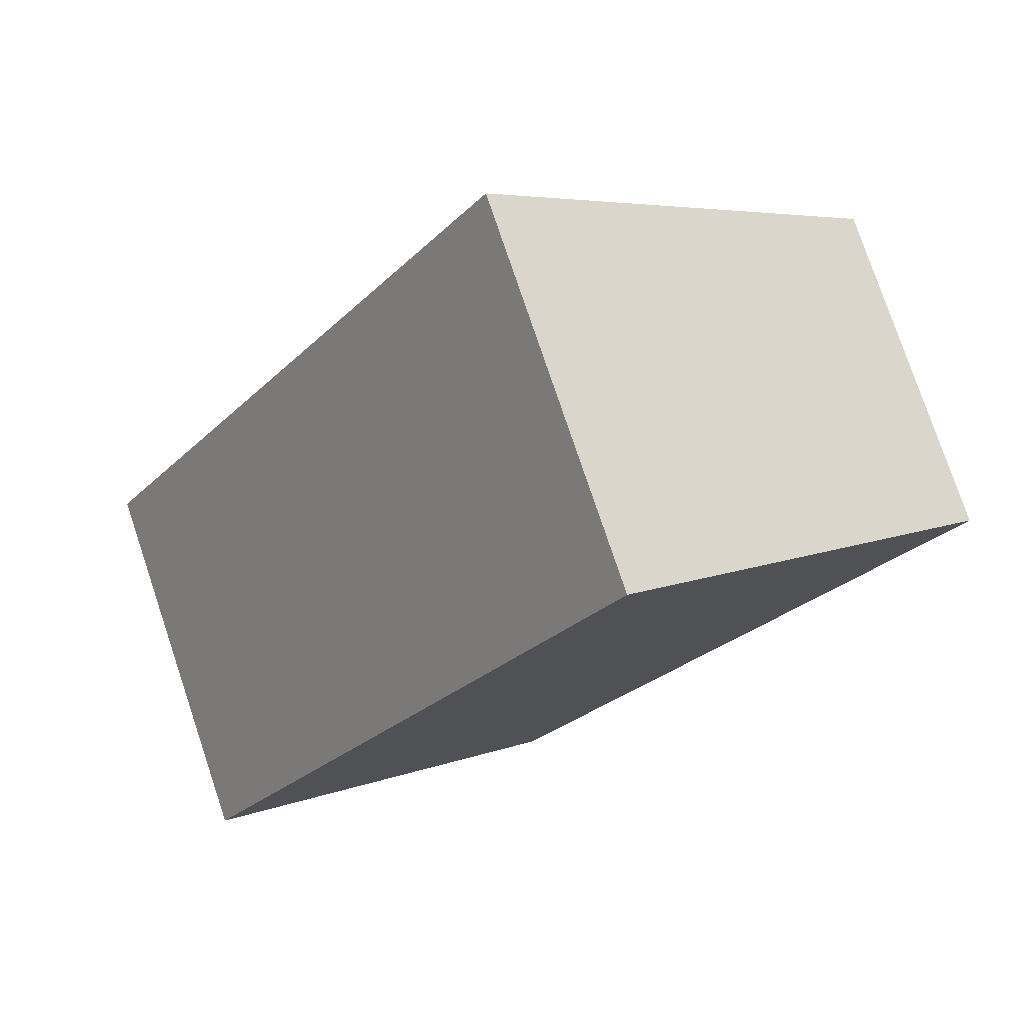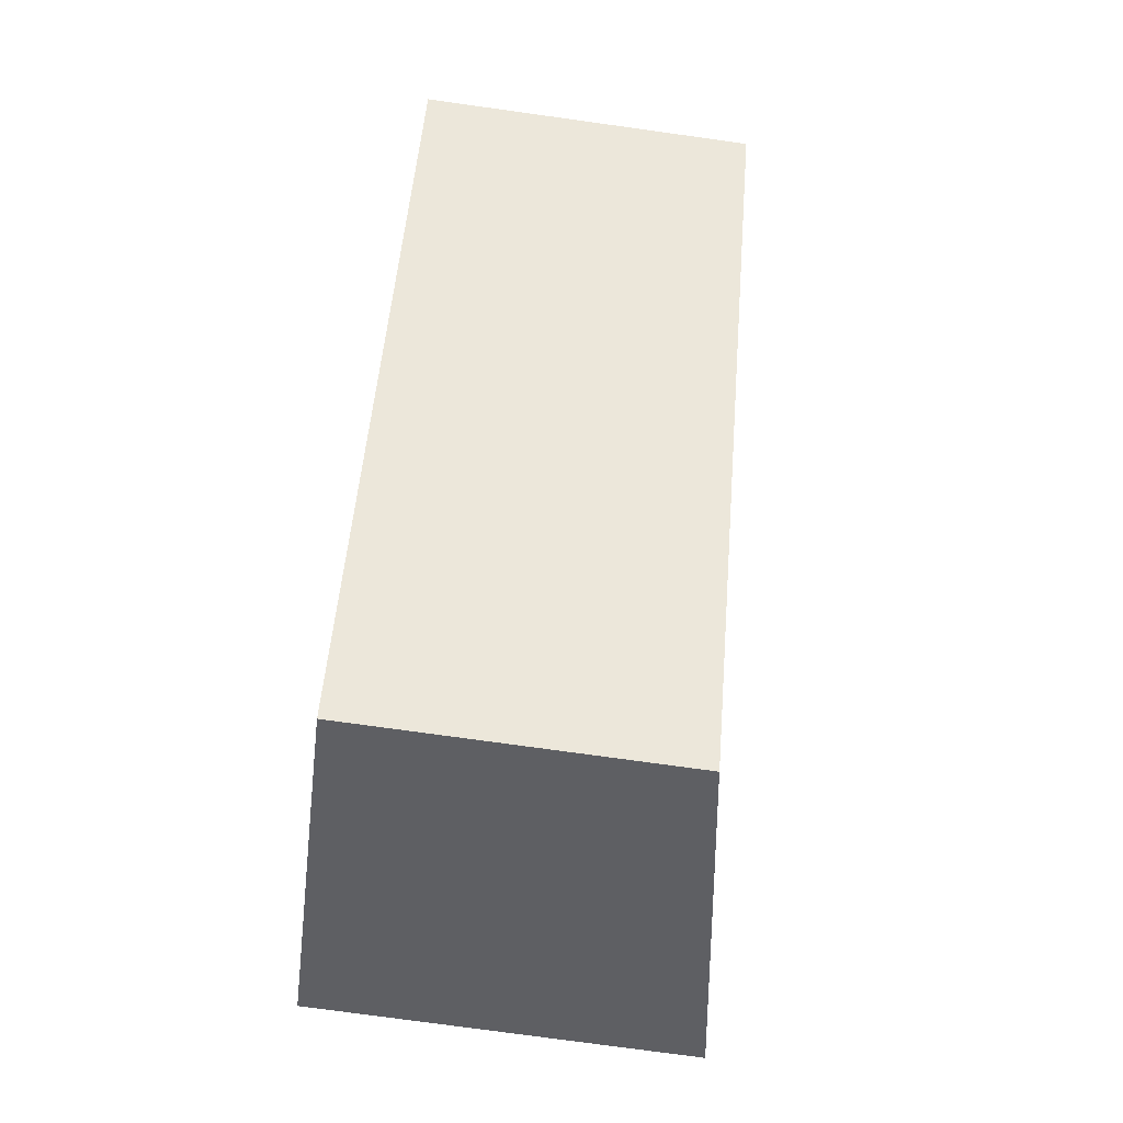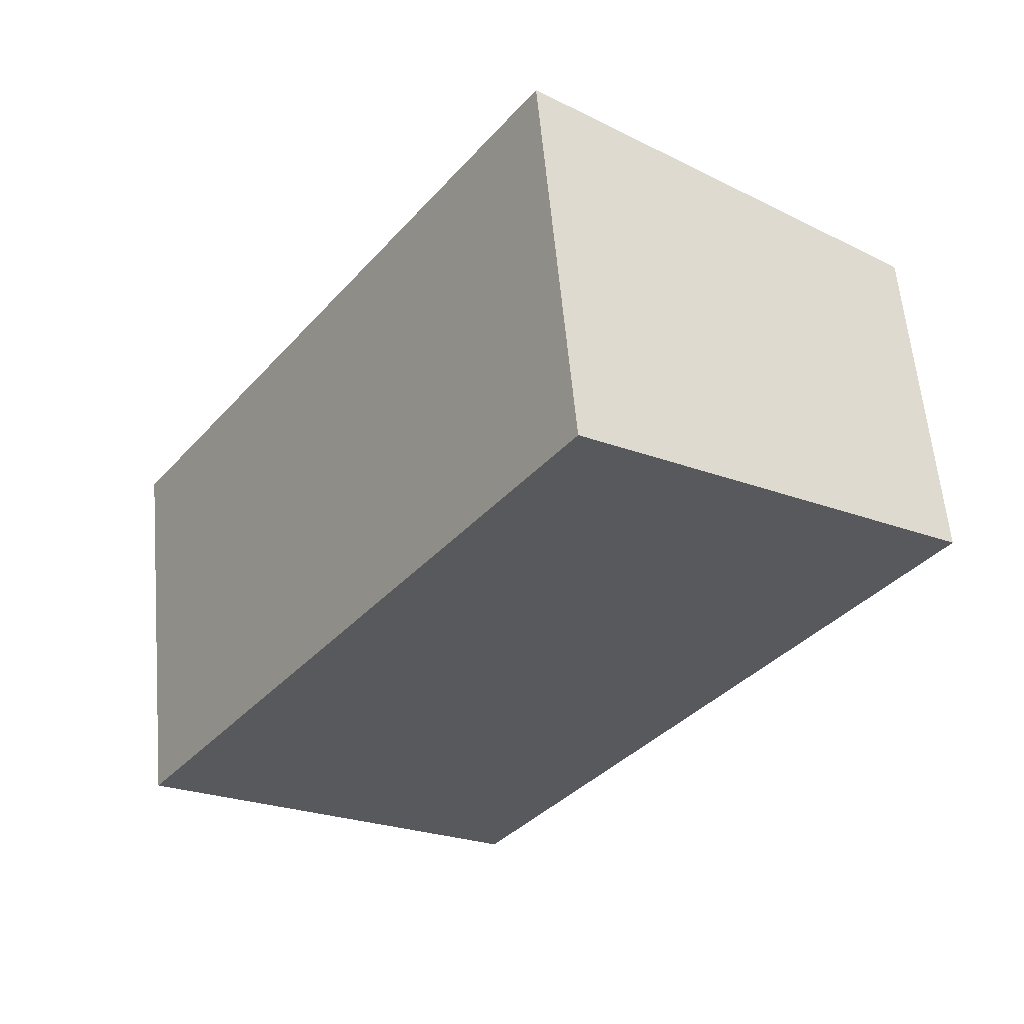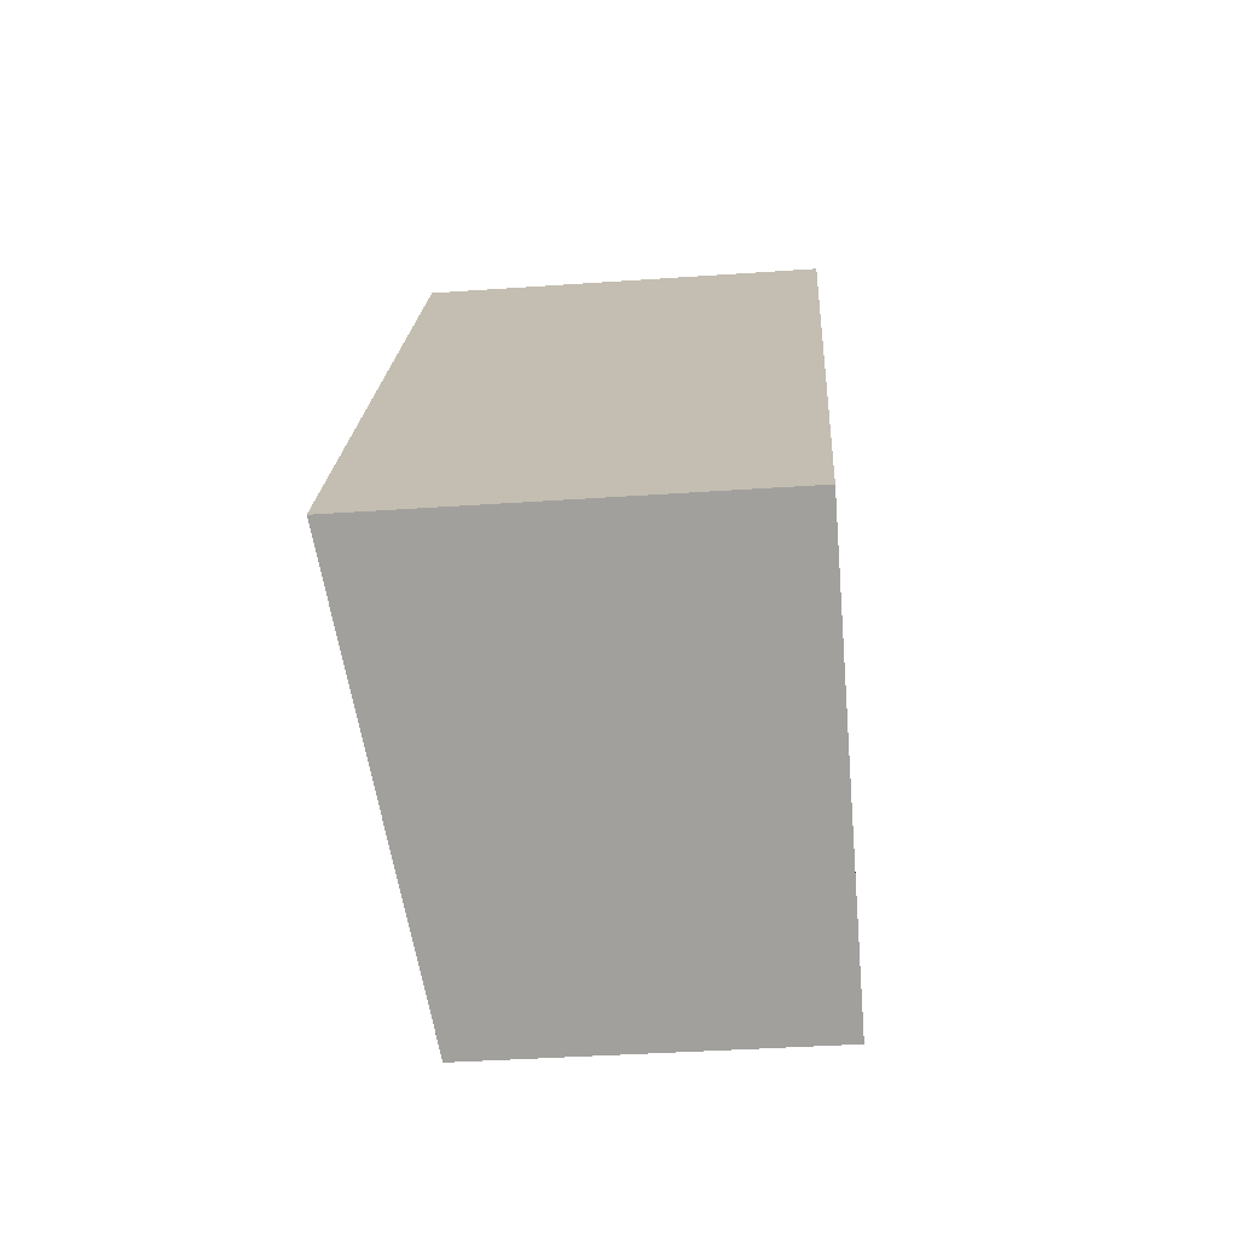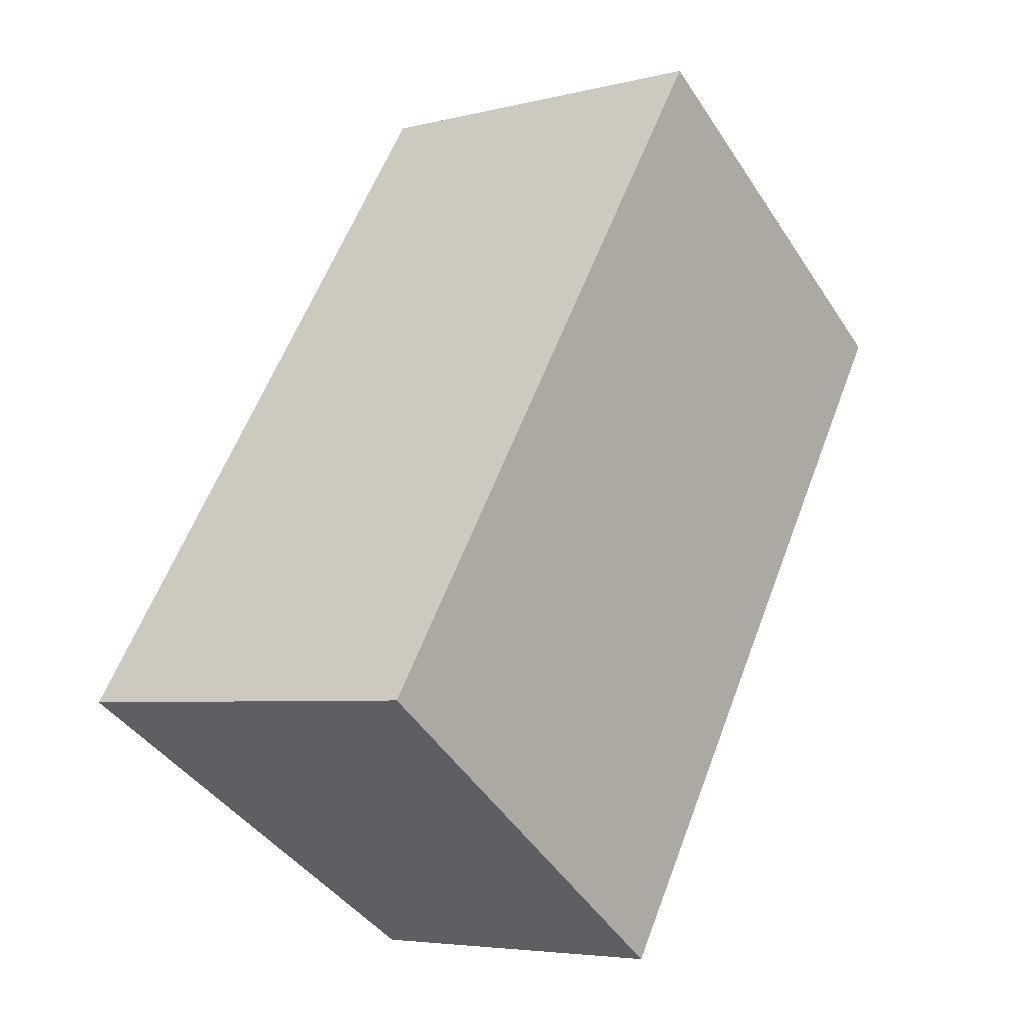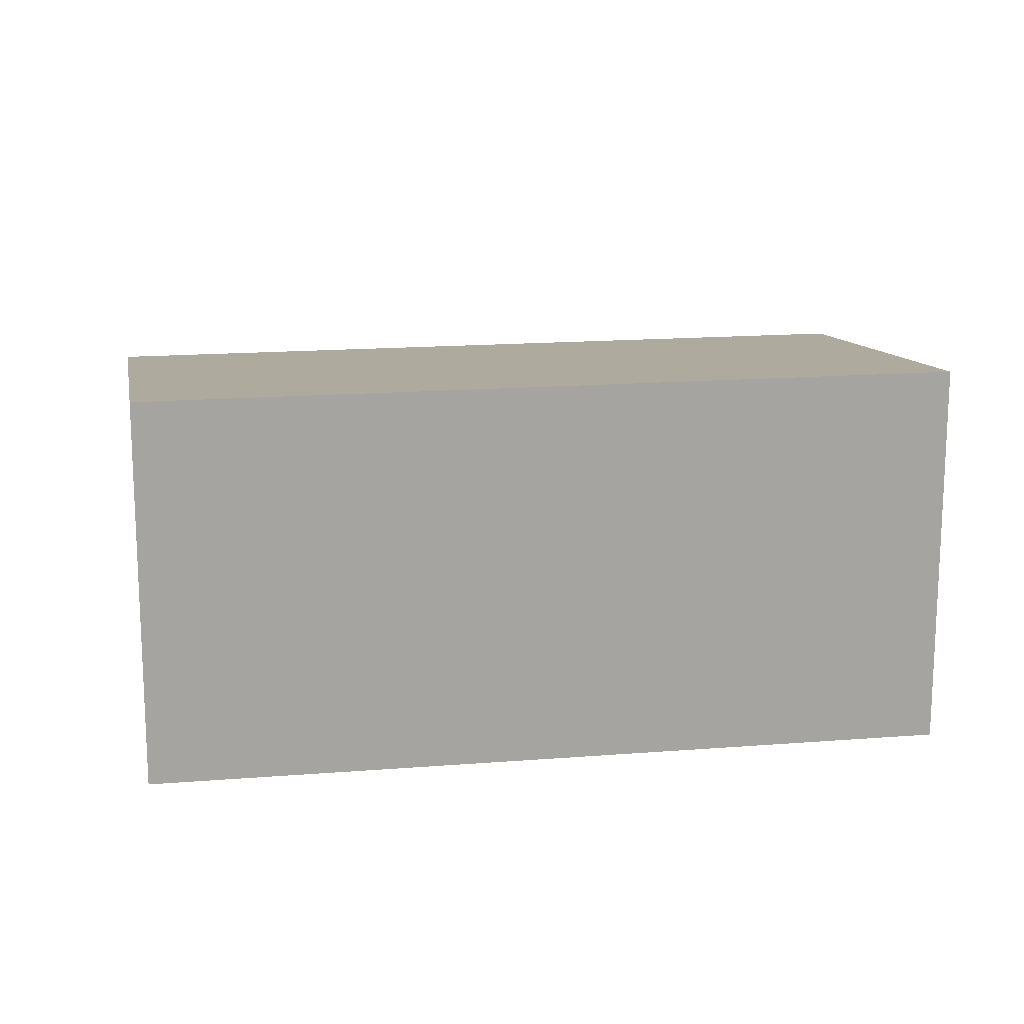
<metadata>
{"format":"obj","ext":"obj","renderer":"f3d","projection":"perspective","resolution":1024,"background":"white","views":[{"elev":78.0,"azim":161.4,"up":"+Y"},{"elev":-75.4,"azim":-97.9,"up":"+Y"},{"elev":59.9,"azim":174.9,"up":"+Y"},{"elev":-37.8,"azim":95.1,"up":"+Y"},{"elev":-5.1,"azim":128.3,"up":"+Y"},{"elev":16.9,"azim":114.8,"up":"+Z"}]}
</metadata>
<code>
v 361 -459.7 1.699
v 358.7 -456.2 1.696
v 360.6 -455 1.998
v 362.9 -458.4 2.005
v 362.9 -458.4 1.998
v 360.6 -455 1.995
v 358.7 -456.3 1.696
v 360.6 -455 1.995
v 360.6 -455 1.998
v 361 -459.7 1.699
v 362.9 -458.4 1.998
v 362.9 -458.4 2.005
v 361 -459.7 1.699
v 361 -459.7 1.699
v 361 -459.7 0
v 361 -459.7 -2.22e-16
v 360.6 -455 1.995
v 358.7 -456.2 1.696
v 358.7 -456.2 -2.22e-16
v 360.6 -455 0
v 360.6 -455 1.998
v 360.6 -455 1.998
v 360.6 -455 0
v 360.6 -455 -2.22e-16
v 362.9 -458.4 1.998
v 362.9 -458.4 2.005
v 362.9 -458.4 0
v 362.9 -458.4 2.22e-16
v 361 -459.7 1.699
v 362.9 -458.4 1.998
v 362.9 -458.4 2.22e-16
v 361 -459.7 0
v 360.6 -455 1.998
v 360.6 -455 1.995
v 360.6 -455 0
v 360.6 -455 0
v 358.7 -456.2 1.696
v 358.7 -456.3 1.696
v 358.7 -456.3 2.22e-16
v 358.7 -456.2 -2.22e-16
v 362.9 -458.4 2.005
v 360.6 -455 1.998
v 360.6 -455 -2.22e-16
v 362.9 -458.4 4.441e-16
v 358.7 -456.3 1.696
v 361 -459.7 1.699
v 361 -459.7 -2.22e-16
v 358.7 -456.3 2.22e-16
v 362.9 -458.4 2.005
v 362.9 -458.4 2.005
v 362.9 -458.4 4.441e-16
v 362.9 -458.4 0
v 361 -459.7 0
v 358.7 -456.2 0
v 360.6 -455 0
v 362.9 -458.4 0
f 12 4 5 11
f 11 5 1 10
f 7 2 6 8
f 8 6 3 9
f 10 7 8 11
f 11 8 9 12
f 14 15 16 13
f 18 19 20 17
f 22 23 24 21
f 26 27 28 25
f 30 31 32 29
f 34 35 36 33
f 38 39 40 37
f 42 43 44 41
f 46 47 48 45
f 50 51 52 49
f 54 55 56 53

</code>
